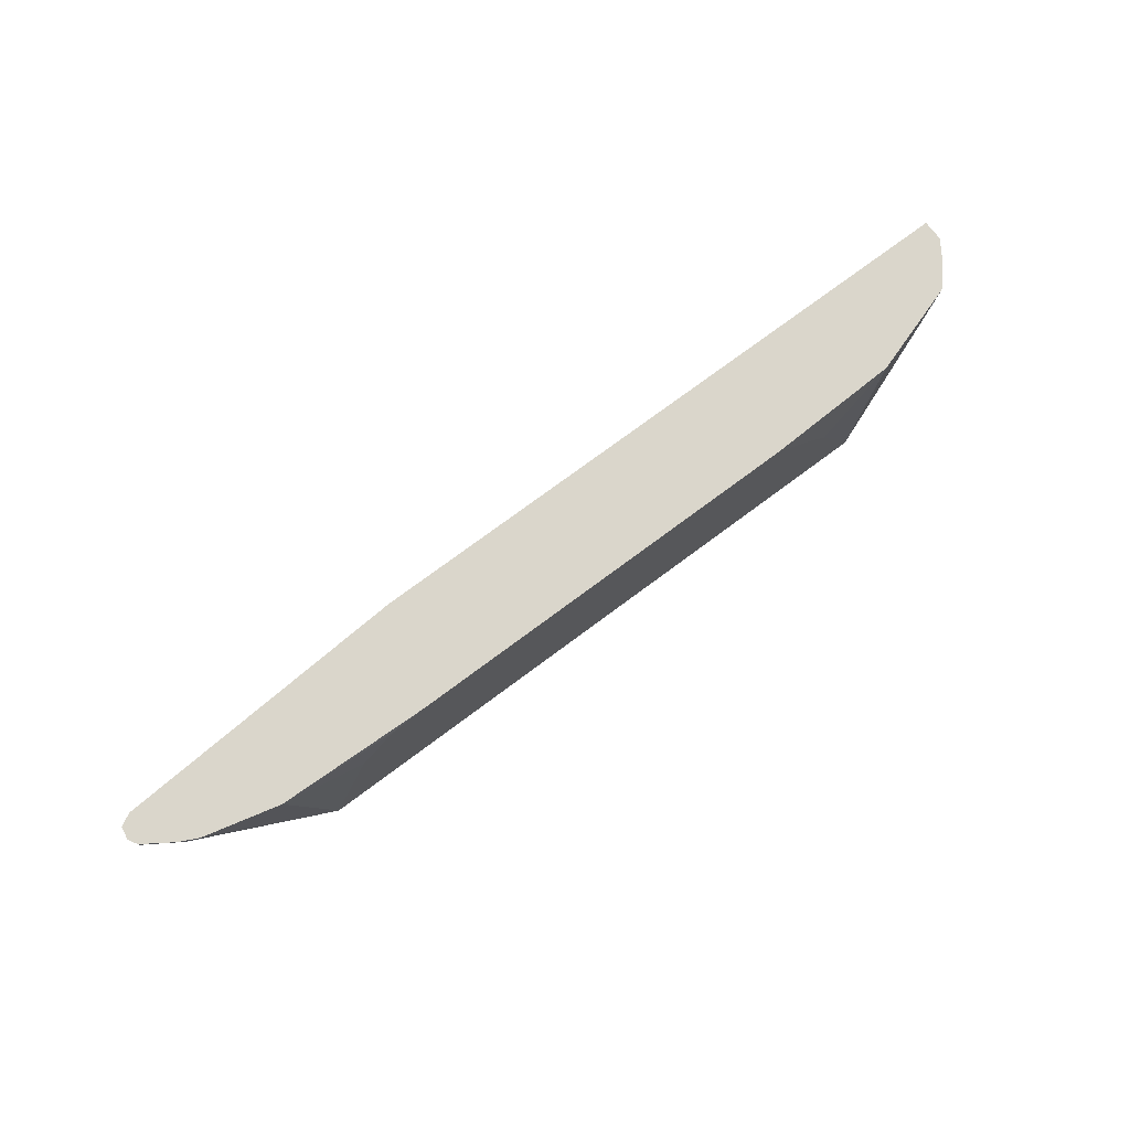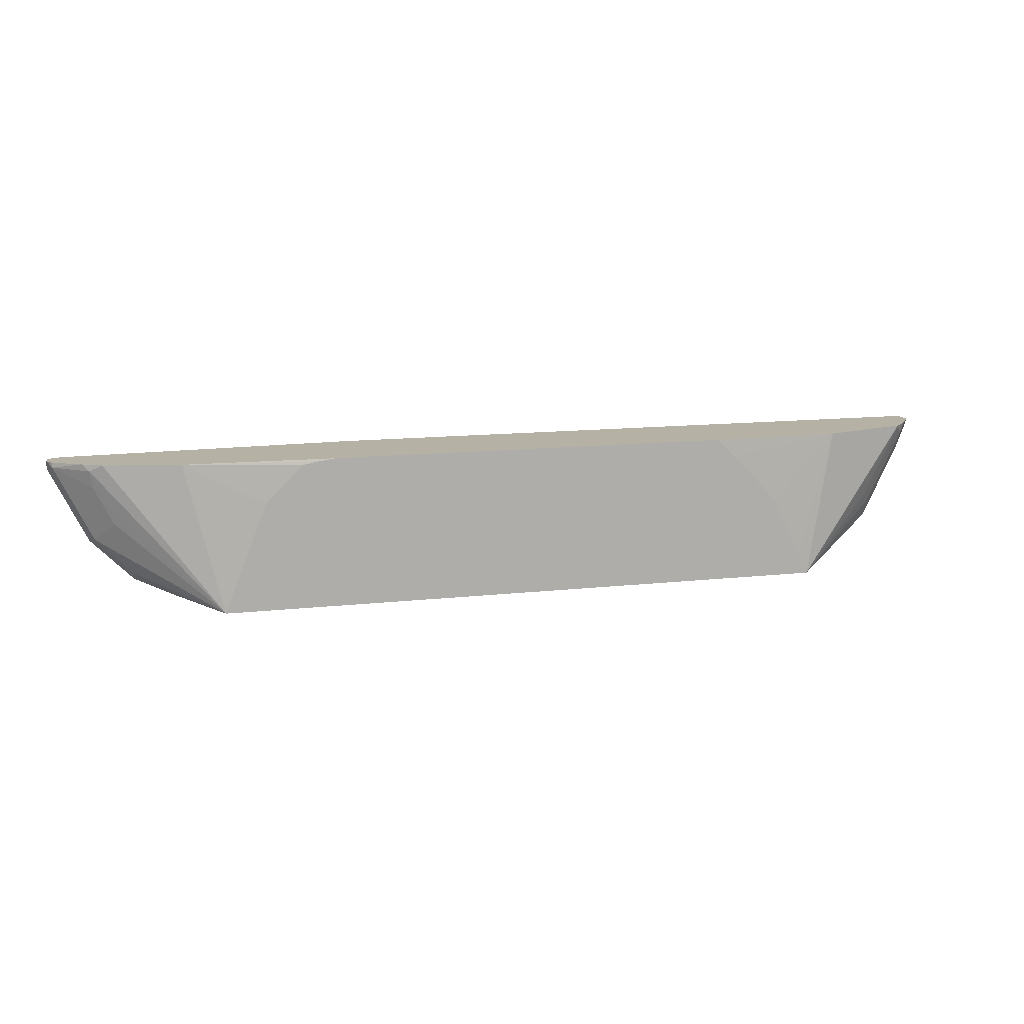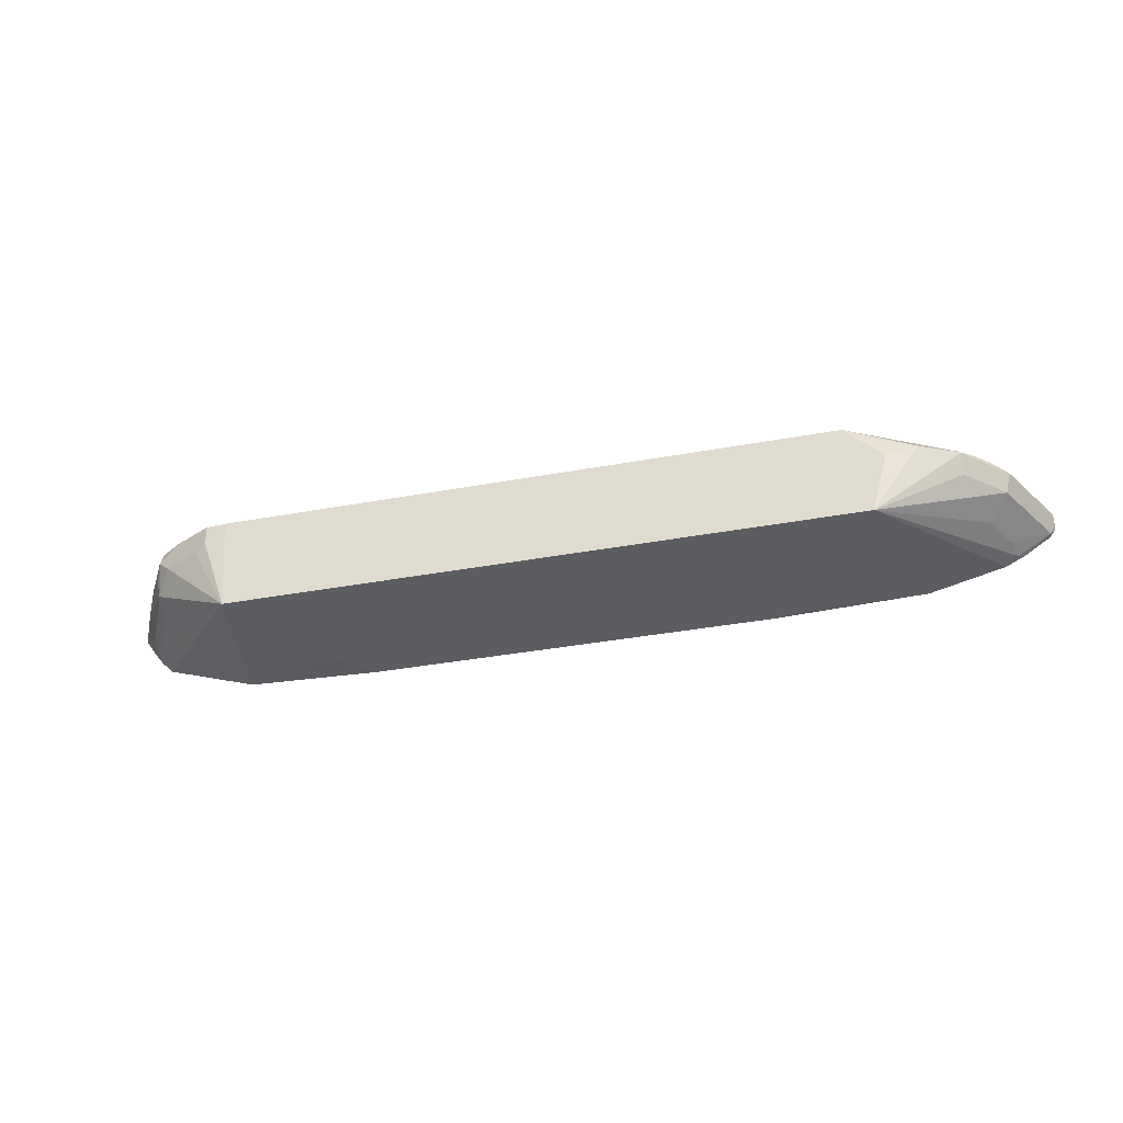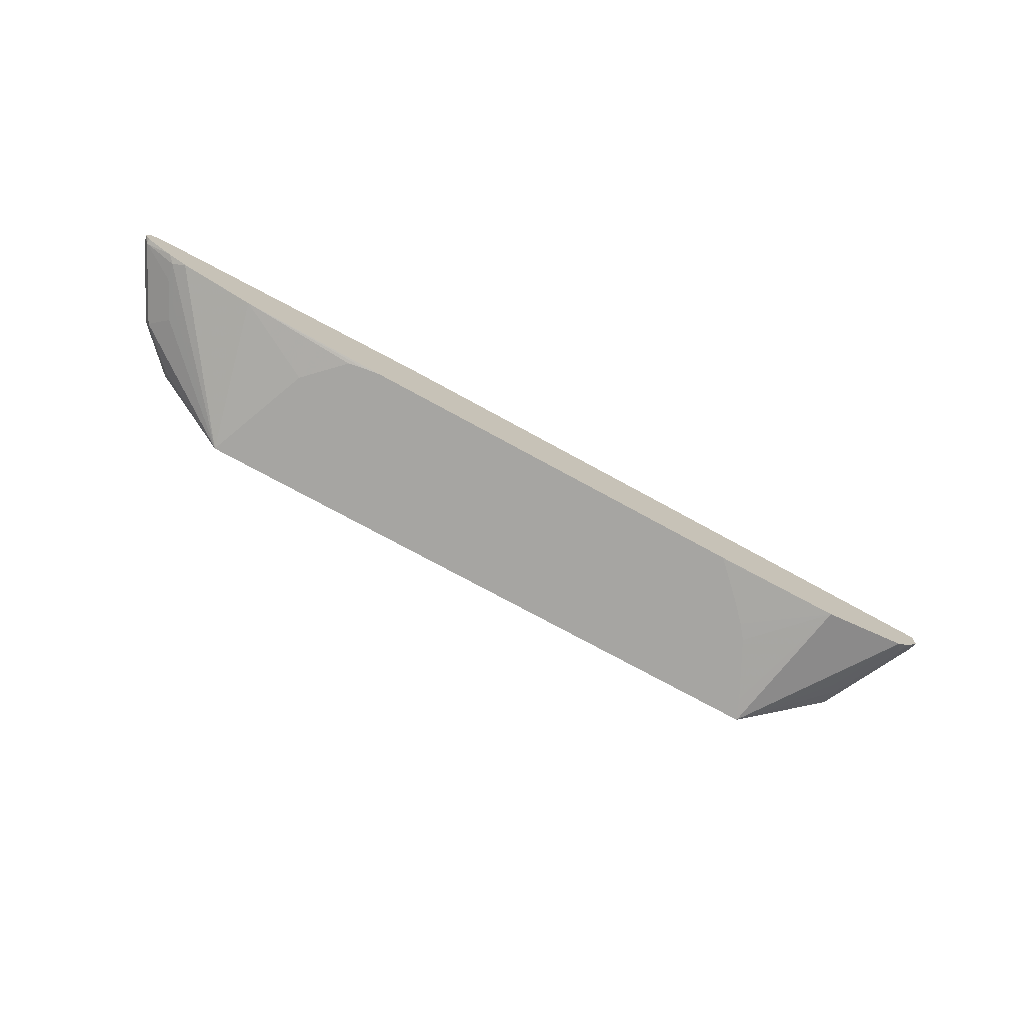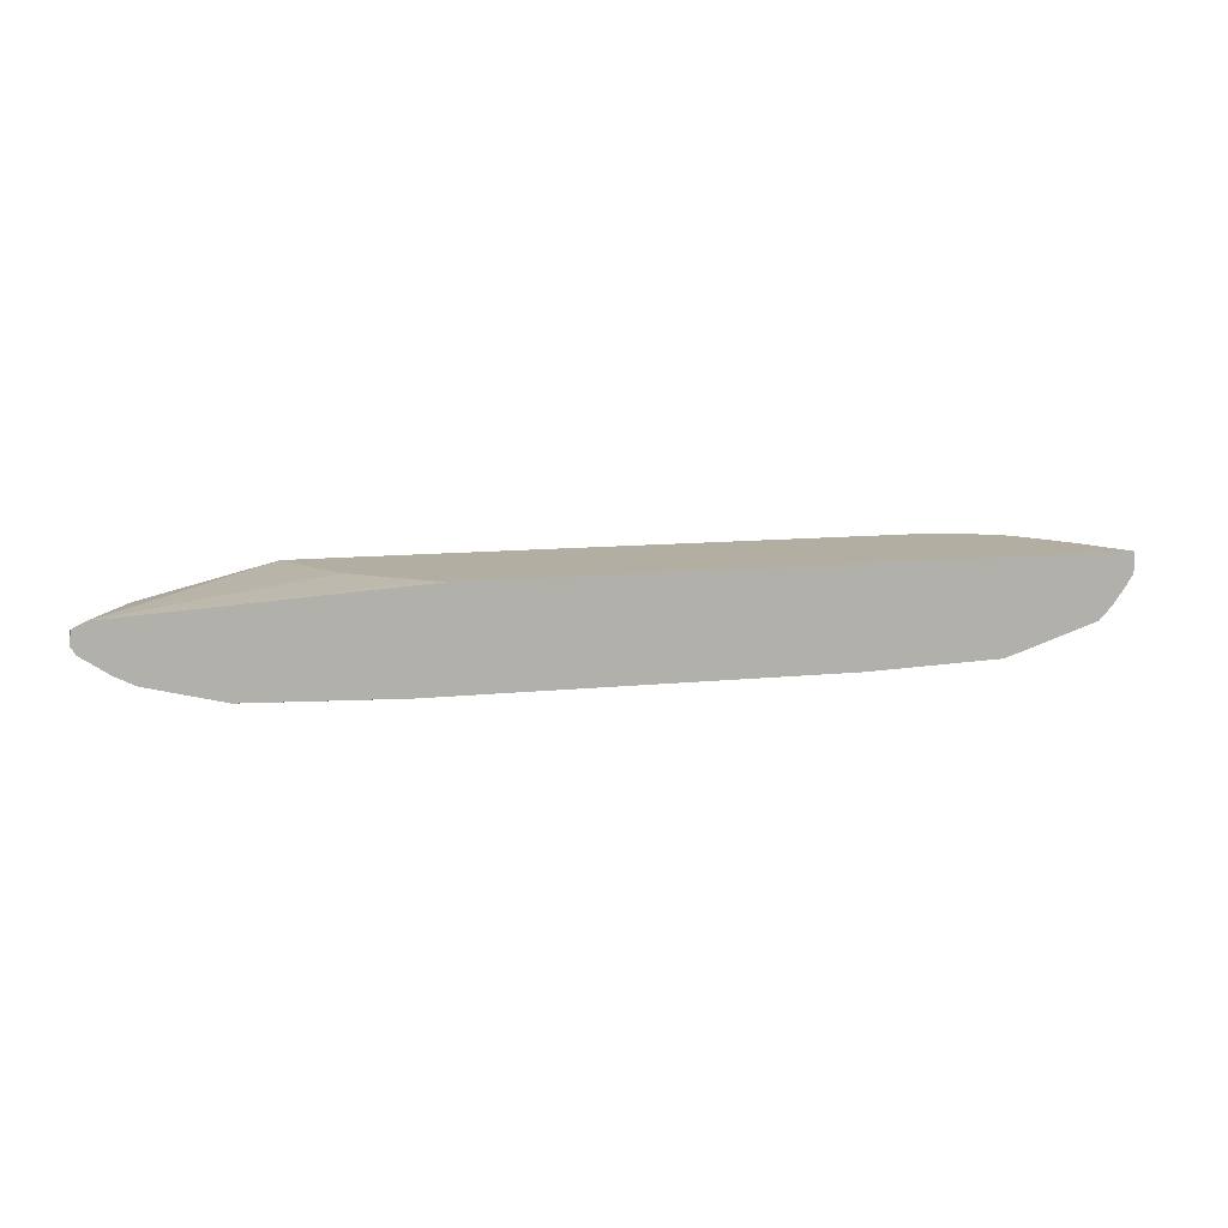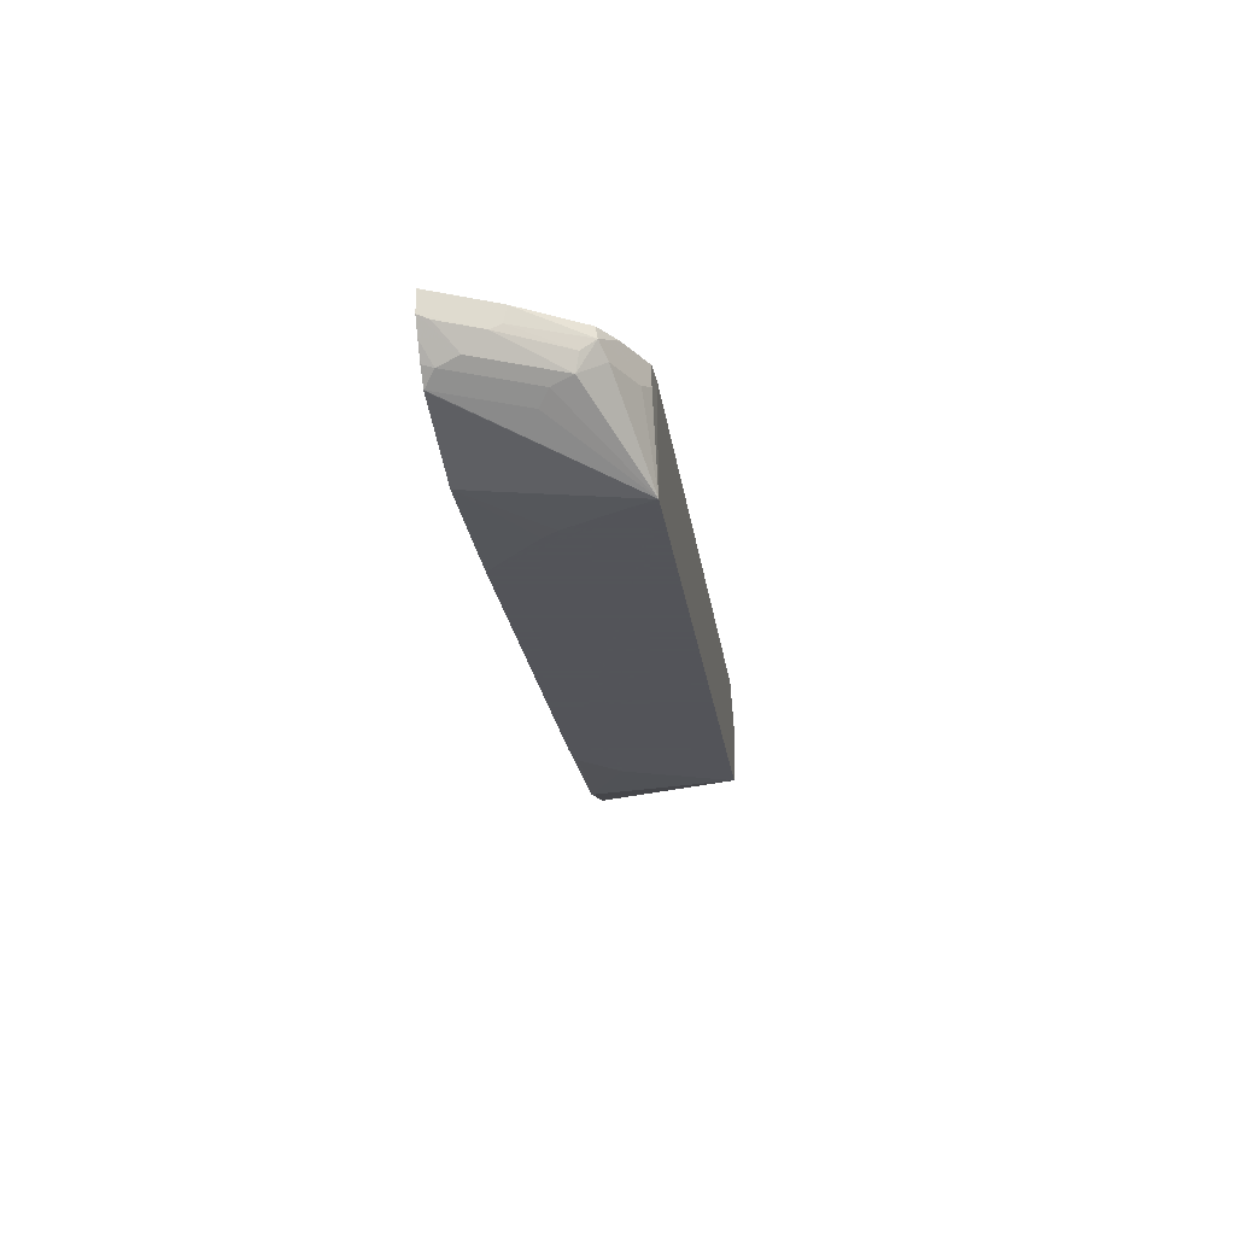
<metadata>
{"format":"obj","ext":"obj","renderer":"f3d","projection":"perspective","resolution":1024,"background":"white","views":[{"elev":73.8,"azim":143.2,"up":"+Y"},{"elev":11.9,"azim":164.3,"up":"+Y"},{"elev":-36.0,"azim":13.7,"up":"+Z"},{"elev":-73.8,"azim":151.2,"up":"+Z"},{"elev":10.7,"azim":165.0,"up":"+Z"},{"elev":-23.9,"azim":-82.0,"up":"+Z"}]}
</metadata>
<code>
v -0.3099 0.4325 -0.07163
v -0.3099 0.4325 -0.08561
v -0.3079 0.4325 -0.06954
v -0.3295 0.4336 -0.06954
v -0.3041 0.4325 -0.1606
v -0.3295 0.4336 -0.08672
v 0.2579 0.4325 -0.06954
v -0.3298 0.4338 -0.06954
v -0.3411 0.4394 -0.09251
v -0.3757 0.4567 -0.09251
v -0.3902 0.477 -0.1084
v -0.3902 0.4943 -0.1171
v -0.3816 0.503 -0.1279
v -0.3989 0.5377 -0.1279
v -0.4162 0.5724 -0.1279
v -0.4159 0.5727 -0.1282
v -0.3295 0.5724 -0.1561
v -0.3295 0.5727 -0.1561
v -0.2948 0.453 -0.1606
v 0.2778 0.4325 -0.1606
v -0.3641 0.4509 -0.06954
v -0.3527 0.4452 -0.08094
v 0.2792 0.4325 -0.09064
v 0.3209 0.4379 -0.0954
v 0.3526 0.4567 -0.09251
v 0.3663 0.4683 -0.09106
v 0.3837 0.4856 -0.09106
v 0.3815 0.503 -0.08672
v 0.3988 0.5377 -0.08672
v 0.4162 0.5724 -0.08672
v 0.4162 0.5727 -0.08672
v 0.2566 0.4367 -0.06954
v -0.3873 0.4625 -0.08094
v -0.3931 0.4741 -0.09251
v -0.4249 0.529 -0.09106
v -0.4076 0.5116 -0.1084
v -0.4249 0.5637 -0.1171
v -0.4163 0.5727 -0.1279
v -0.2045 0.5727 -0.1606
v -0.2063 0.5714 -0.1606
v -0.2232 0.5551 -0.1606
v -0.2405 0.5378 -0.1606
v -0.2552 0.5222 -0.1606
v -0.2659 0.5088 -0.1606
v -0.2926 0.4574 -0.1606
v 0.2774 0.4336 -0.1606
v 0.3122 0.5727 -0.1561
v 0.3122 0.5724 -0.1561
v 0.3815 0.5724 -0.1388
v 0.3931 0.5666 -0.133
v 0.3758 0.5319 -0.133
v 0.3729 0.516 -0.1301
v 0.3902 0.4987 -0.1127
v 0.3729 0.4813 -0.1127
v 0.3555 0.464 -0.1127
v 0.3555 0.4553 -0.0954
v 0.2925 0.4325 -0.1041
v -0.3645 0.4511 -0.06954
v 0.3772 0.477 -0.0954
v 0.3946 0.4943 -0.0954
v 0.4011 0.5203 -0.09106
v 0.4184 0.555 -0.09106
v 0.4278 0.5724 -0.09251
v 0.4164 0.5727 -0.08684
v 0.1437 0.5727 -0.06954
v 0.1519 0.567 -0.06954
v 0.1562 0.5636 -0.06954
v 0.2168 0.5116 -0.06954
v 0.2209 0.5049 -0.06954
v 0.222 0.503 -0.06954
v 0.2402 0.4683 -0.06954
v -0.3814 0.4623 -0.06954
v -0.385 0.4648 -0.06954
v -0.4193 0.5179 -0.06954
v -0.4205 0.5203 -0.08455
v -0.4249 0.529 -0.06954
v -0.4466 0.5724 -0.0889
v -0.4422 0.5637 -0.09106
v -0.4249 0.5463 -0.1084
v -0.4379 0.5727 -0.1021
v -0.4278 0.5724 -0.1156
v -0.4276 0.5727 -0.1158
v 0.1727 0.5727 -0.1606
v 0.2382 0.5331 -0.1606
v 0.3815 0.5727 -0.1388
v 0.2209 0.5505 -0.1606
v 0.2036 0.5678 -0.1606
v 0.1879 0.5707 -0.1606
v 0.3819 0.5727 -0.1386
v 0.3931 0.5727 -0.133
v 0.3992 0.5727 -0.1299
v 0.4248 0.568 -0.1127
v 0.3902 0.5507 -0.1301
v 0.3946 0.5008 -0.1041
v 0.4292 0.5637 -0.0954
v 0.4278 0.5727 -0.09251
v -0.4466 0.5727 -0.06954
v -0.4422 0.5637 -0.06954
v -0.4468 0.5727 -0.06972
v -0.4468 0.5727 -0.08695
v -0.4467 0.5727 -0.08885
v -0.4464 0.5727 -0.08932
v -0.4278 0.5727 -0.1156
v 0.4248 0.5727 -0.1127
v 0.429 0.5727 -0.1062
v 0.4292 0.5702 -0.1041
v 0.4298 0.5727 -0.1041
v 0.4279 0.5727 -0.09273
v -0.4466 0.5725 -0.06954
f 31 68 69
f 31 67 68
f 31 66 67
f 31 65 66
f 30 62 63
f 30 63 64
f 29 62 30
f 31 69 70
f 30 64 31
f 31 70 71
f 35 77 78
f 33 72 73
f 33 73 74
f 33 74 75
f 33 75 34
f 33 58 72
f 34 75 35
f 35 75 74
f 35 74 76
f 35 76 77
f 35 78 79
f 28 62 29
f 31 71 32
f 28 61 62
f 18 45 19
f 27 60 61
f 18 42 43
f 18 43 44
f 18 44 45
f 35 79 36
f 20 46 47
f 20 47 48
f 20 48 49
f 20 49 50
f 20 50 51
f 20 51 52
f 20 52 53
f 27 61 28
f 20 53 54
f 20 55 56
f 20 56 24
f 20 24 57
f 21 58 33
f 21 33 22
f 23 57 24
f 24 56 25
f 25 56 26
f 26 56 59
f 26 59 60
f 26 60 27
f 20 54 55
f 37 79 80
f 53 94 60
f 37 81 38
f 60 62 61
f 62 95 63
f 63 95 96
f 63 96 64
f 76 98 99
f 105 107 106
f 77 99 100
f 77 100 101
f 77 101 102
f 77 102 80
f 77 80 79
f 77 79 78
f 80 103 81
f 81 103 82
f 91 104 92
f 92 104 105
f 92 105 106
f 95 106 107
f 95 107 108
f 95 108 96
f 97 99 109
f 98 109 99
f 18 41 42
f 60 95 62
f 37 80 81
f 60 106 95
f 55 59 56
f 38 81 82
f 46 84 47
f 47 85 49
f 47 49 48
f 47 84 86
f 47 86 87
f 47 87 88
f 47 88 83
f 49 85 89
f 49 89 50
f 50 89 90
f 50 90 91
f 50 91 92
f 50 92 93
f 50 93 51
f 51 93 52
f 52 93 92
f 52 92 53
f 53 92 106
f 53 106 94
f 53 60 54
f 54 60 59
f 54 59 55
f 60 94 106
f 18 40 41
f 76 99 77
f 16 18 17
f 3 21 8
f 3 8 4
f 4 8 6
f 5 6 9
f 5 9 10
f 5 10 11
f 5 11 12
f 5 12 13
f 5 13 14
f 5 14 15
f 5 15 16
f 5 16 17
f 5 17 18
f 5 18 19
f 5 19 45
f 5 45 44
f 5 44 43
f 5 43 42
f 5 42 41
f 5 41 40
f 5 40 39
f 5 39 83
f 5 83 88
f 3 58 21
f 5 88 87
f 3 72 58
f 3 74 73
f 18 39 40
f 1 2 5
f 1 5 20
f 1 20 57
f 1 57 23
f 1 23 7
f 1 7 3
f 1 3 4
f 1 4 6
f 1 6 2
f 2 6 5
f 3 7 32
f 3 32 71
f 3 71 70
f 3 70 69
f 3 69 68
f 3 68 67
f 3 67 66
f 3 66 65
f 3 65 97
f 3 97 109
f 3 98 76
f 3 76 74
f 3 73 72
f 5 87 86
f 3 109 98
f 5 84 46
f 16 82 103
f 16 103 80
f 16 80 102
f 16 102 101
f 16 101 100
f 16 100 99
f 16 99 97
f 16 97 65
f 16 65 31
f 16 31 64
f 16 64 96
f 16 108 107
f 16 107 105
f 16 105 104
f 16 104 91
f 16 91 90
f 16 90 89
f 16 89 85
f 16 85 47
f 16 47 83
f 16 83 39
f 16 39 18
f 5 86 84
f 16 38 82
f 15 38 16
f 16 96 108
f 14 37 15
f 5 46 20
f 6 8 21
f 15 37 38
f 6 21 22
f 6 22 9
f 7 23 24
f 7 24 25
f 7 25 26
f 7 27 28
f 7 28 29
f 7 29 30
f 7 30 31
f 7 26 27
f 11 36 12
f 12 37 14
f 12 79 37
f 7 31 32
f 12 36 79
f 11 35 36
f 12 14 13
f 11 33 34
f 10 33 11
f 9 33 10
f 9 22 33
f 11 34 35

</code>
